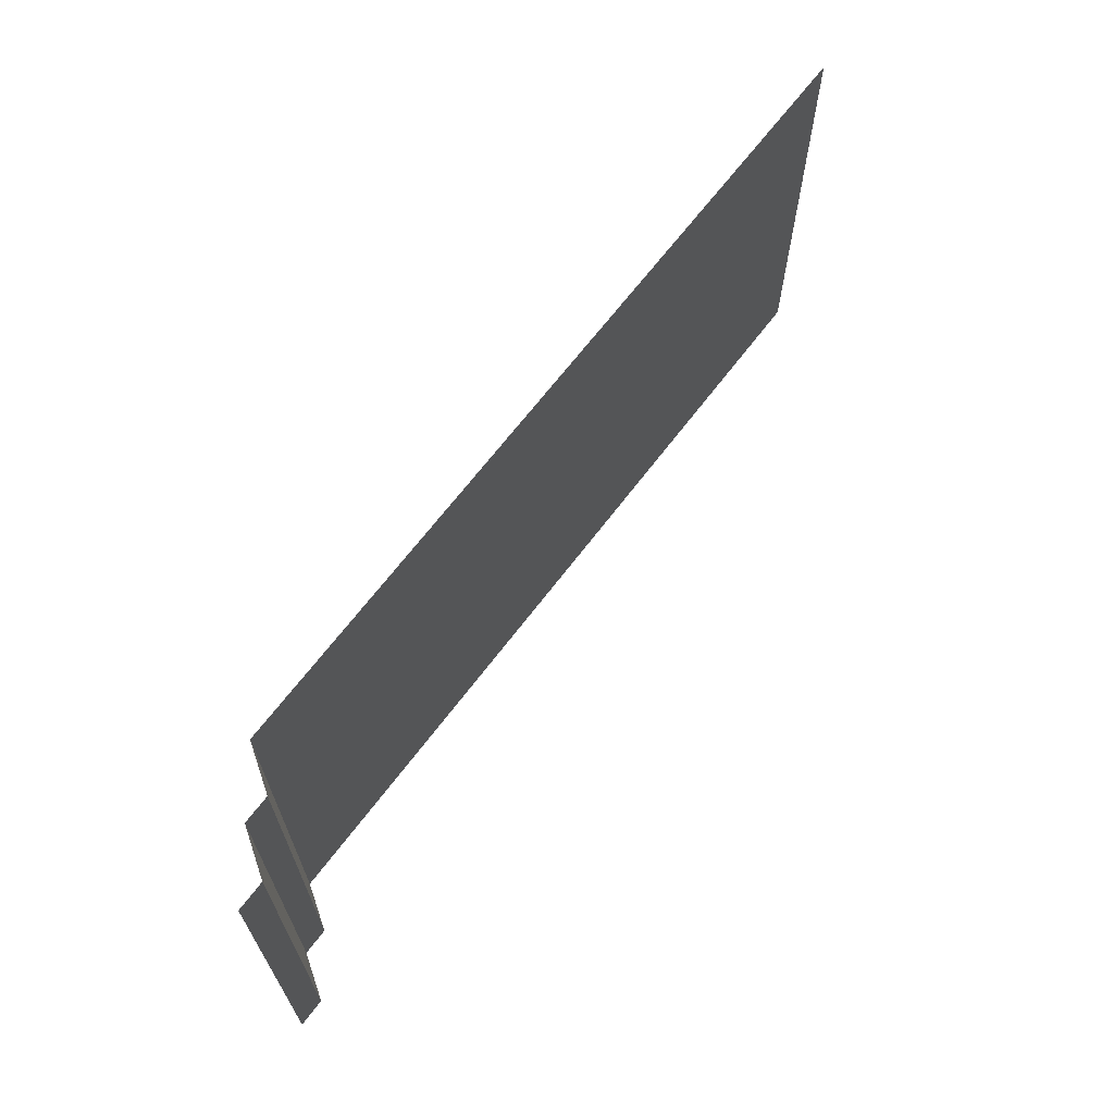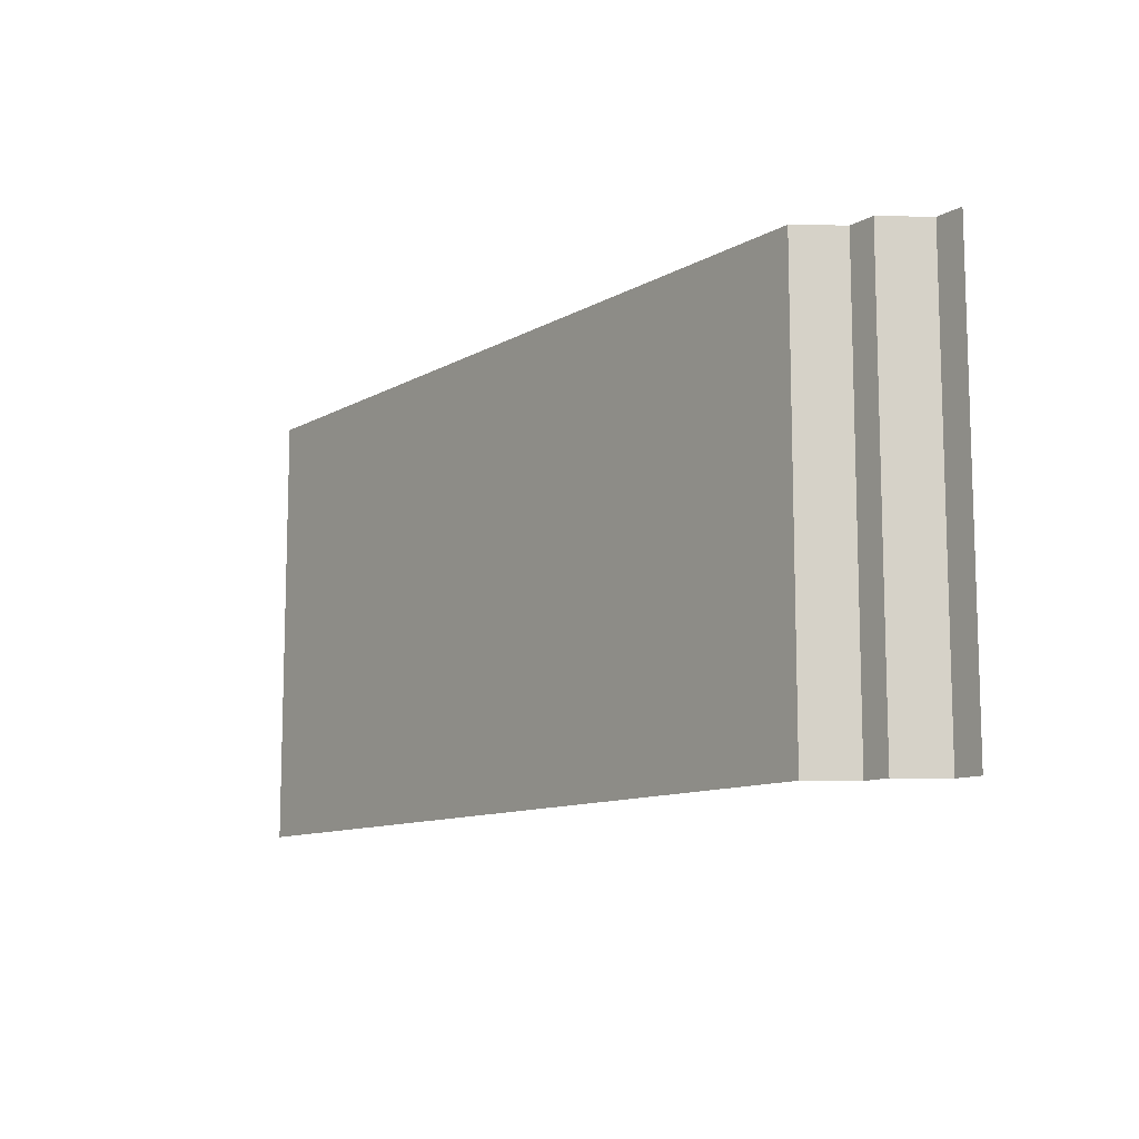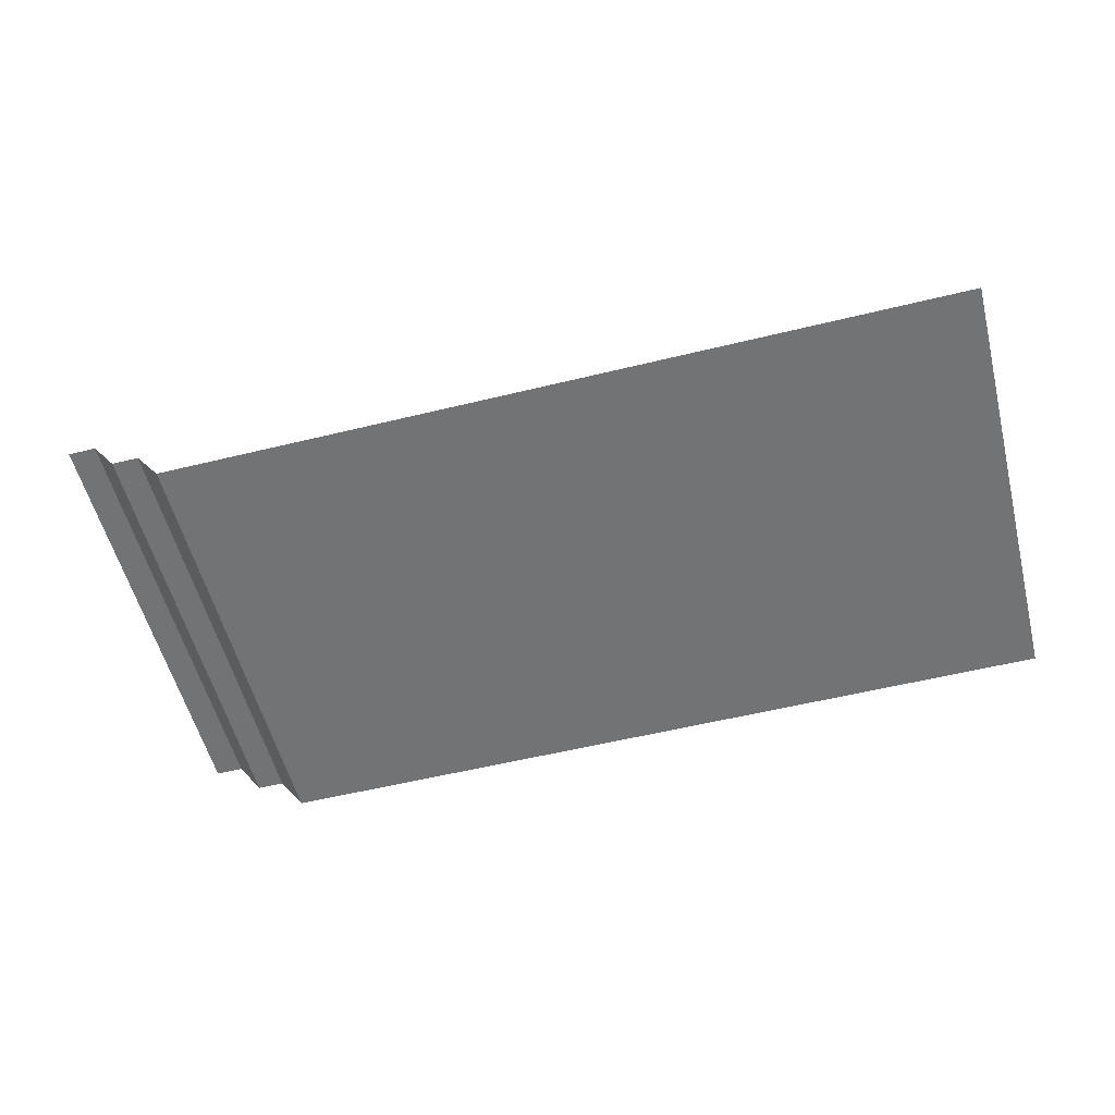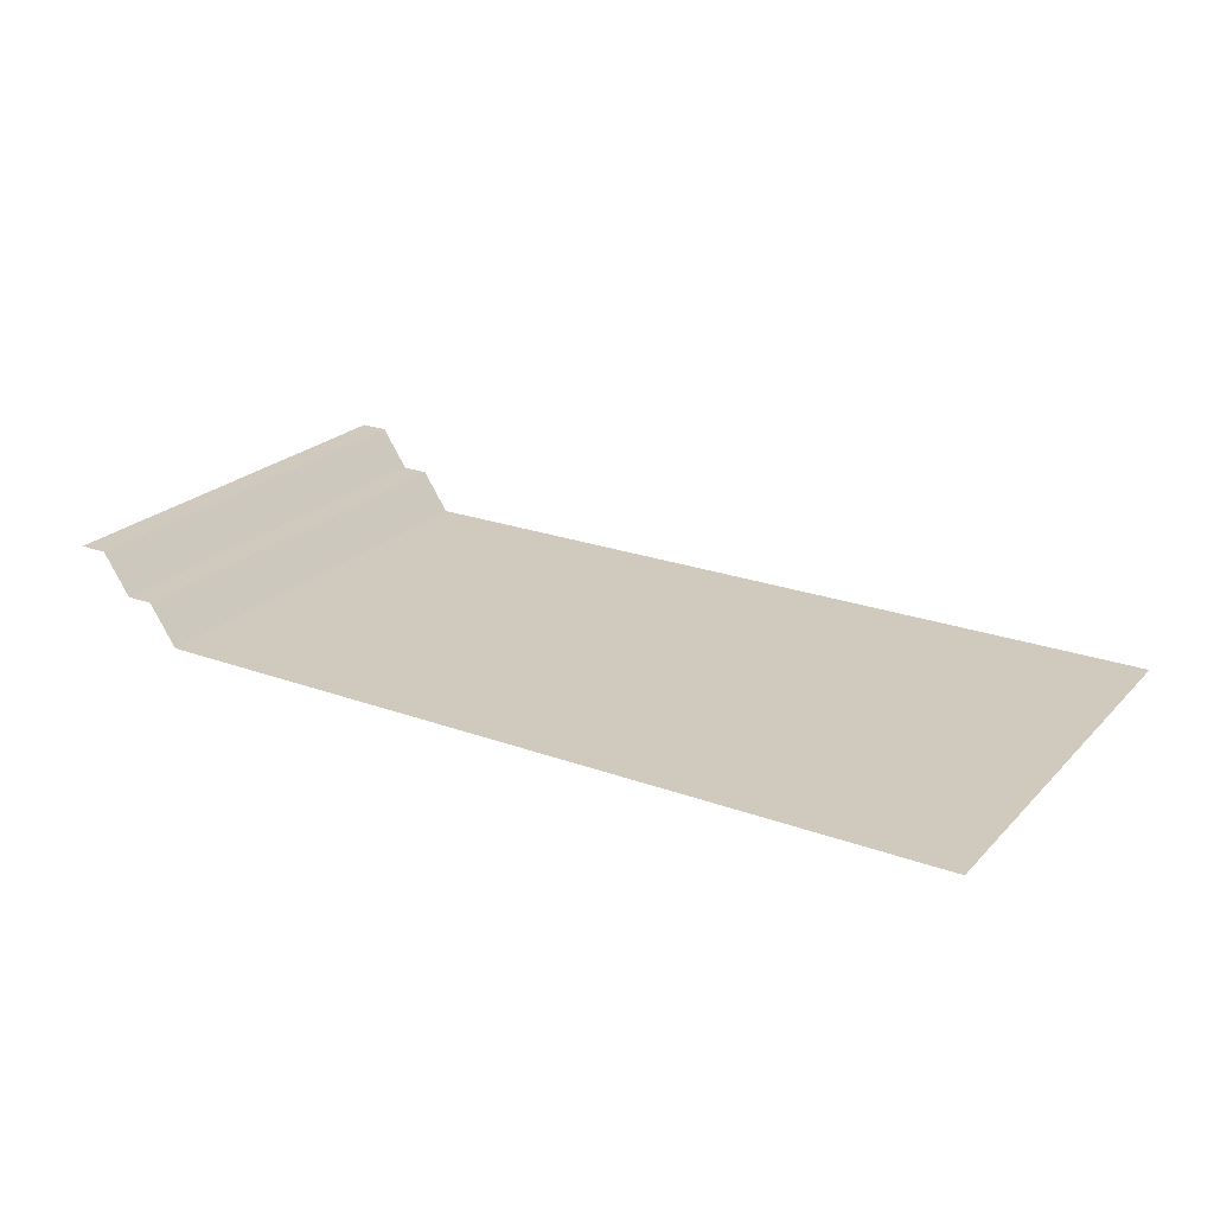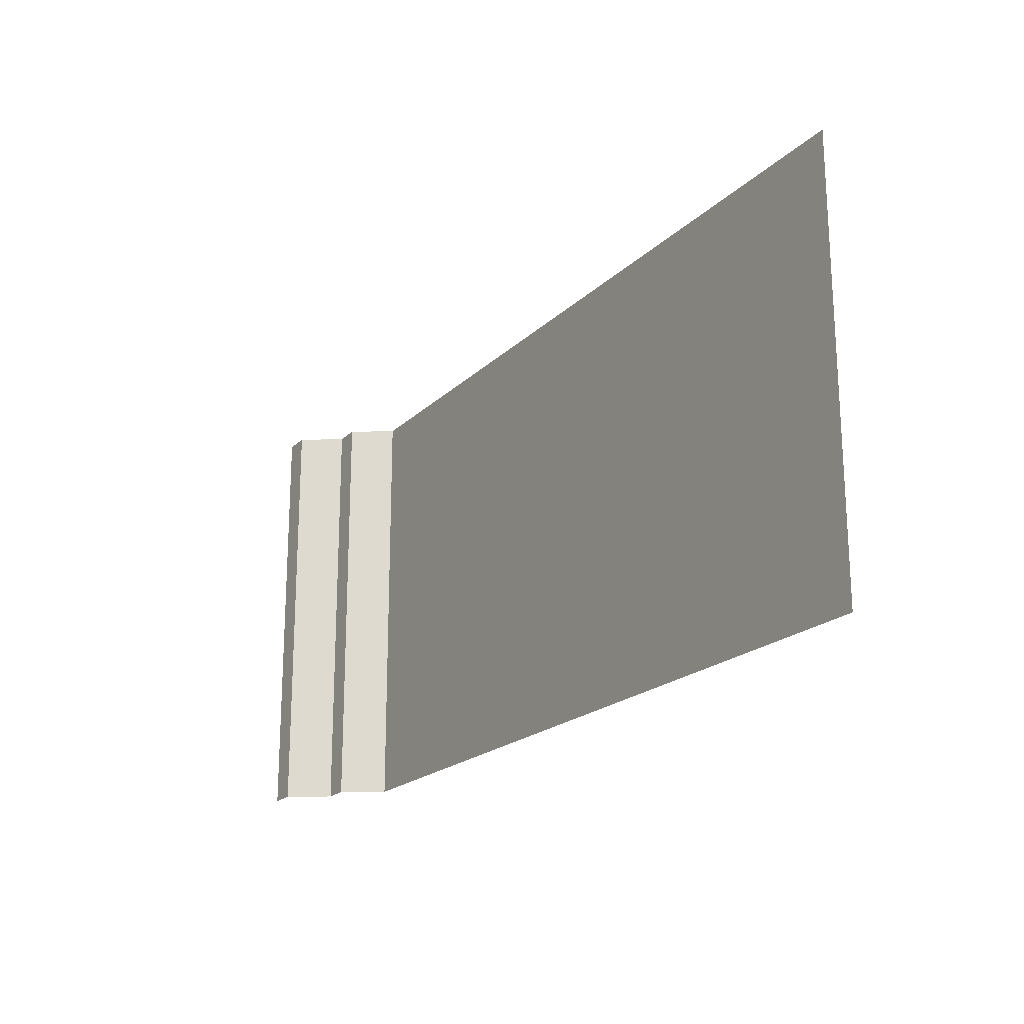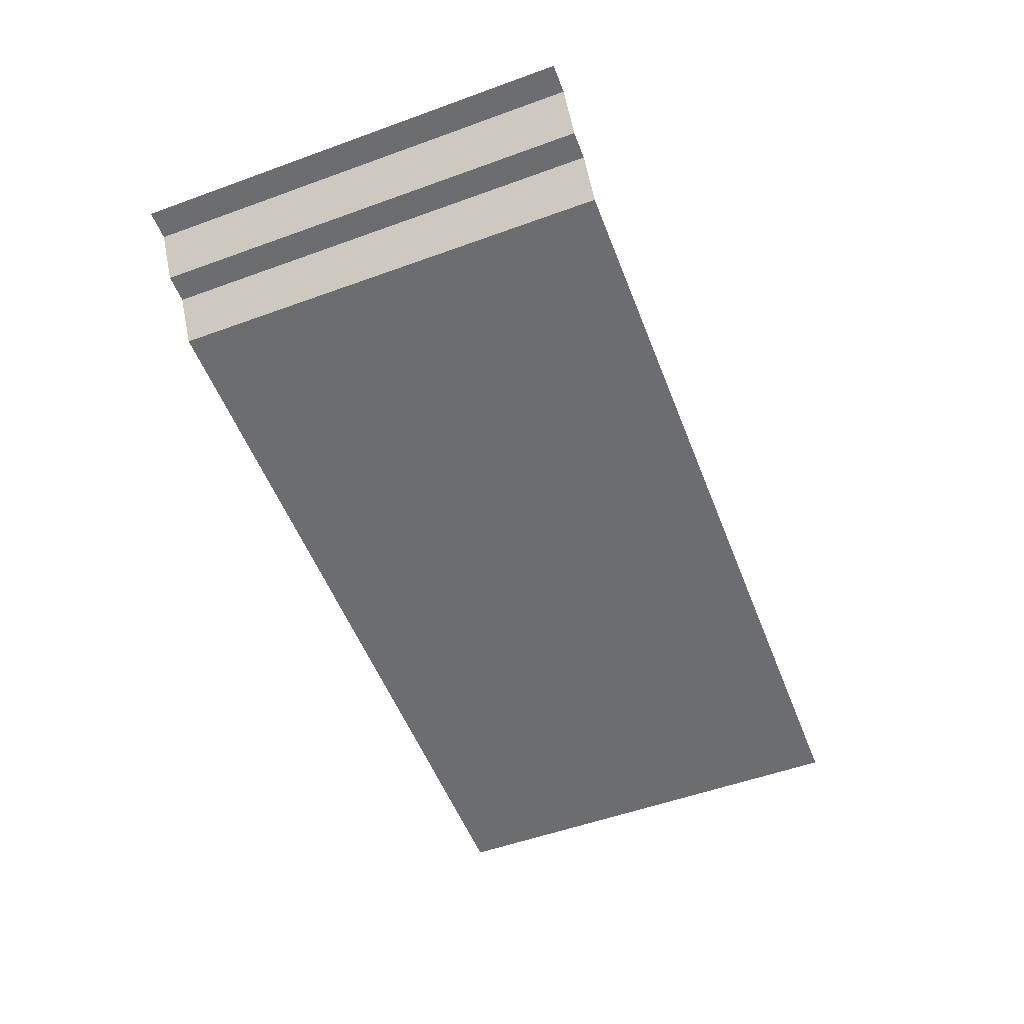
<metadata>
{"format":"obj","ext":"obj","renderer":"f3d","projection":"perspective","resolution":1024,"background":"white","views":[{"elev":66.4,"azim":127.0,"up":"+Z"},{"elev":-10.8,"azim":53.7,"up":"+Z"},{"elev":-55.8,"azim":-165.6,"up":"+Y"},{"elev":23.1,"azim":-148.3,"up":"+Y"},{"elev":-20.0,"azim":-121.0,"up":"+Z"},{"elev":-54.0,"azim":111.1,"up":"+Y"}]}
</metadata>
<code>
g polygon0
v 14 6 -32.12
v 14 6 0.1384
v 16.07 6 0.1384
v 16.07 6 -32.12
v 12 3 -32.12
v 12 3 0.1384
v 14 6 0.1384
v 14 6 -32.12
v 10 3 -32.12
v 10 3 0.1384
v 12 3 0.1384
v 12 3 -32.12
v 8 0 -32.12
v 8 0 0.1326
v 10 3 0.1384
v 10 3 -32.12
v -51.04 0 -32.12
v -51.04 0 0.1326
v 8 0 0.1326
v 8 0 -32.12
f 1 2 3 4
f 5 6 7 8
f 9 10 11 12
f 13 14 15 16
f 17 18 19 20

</code>
